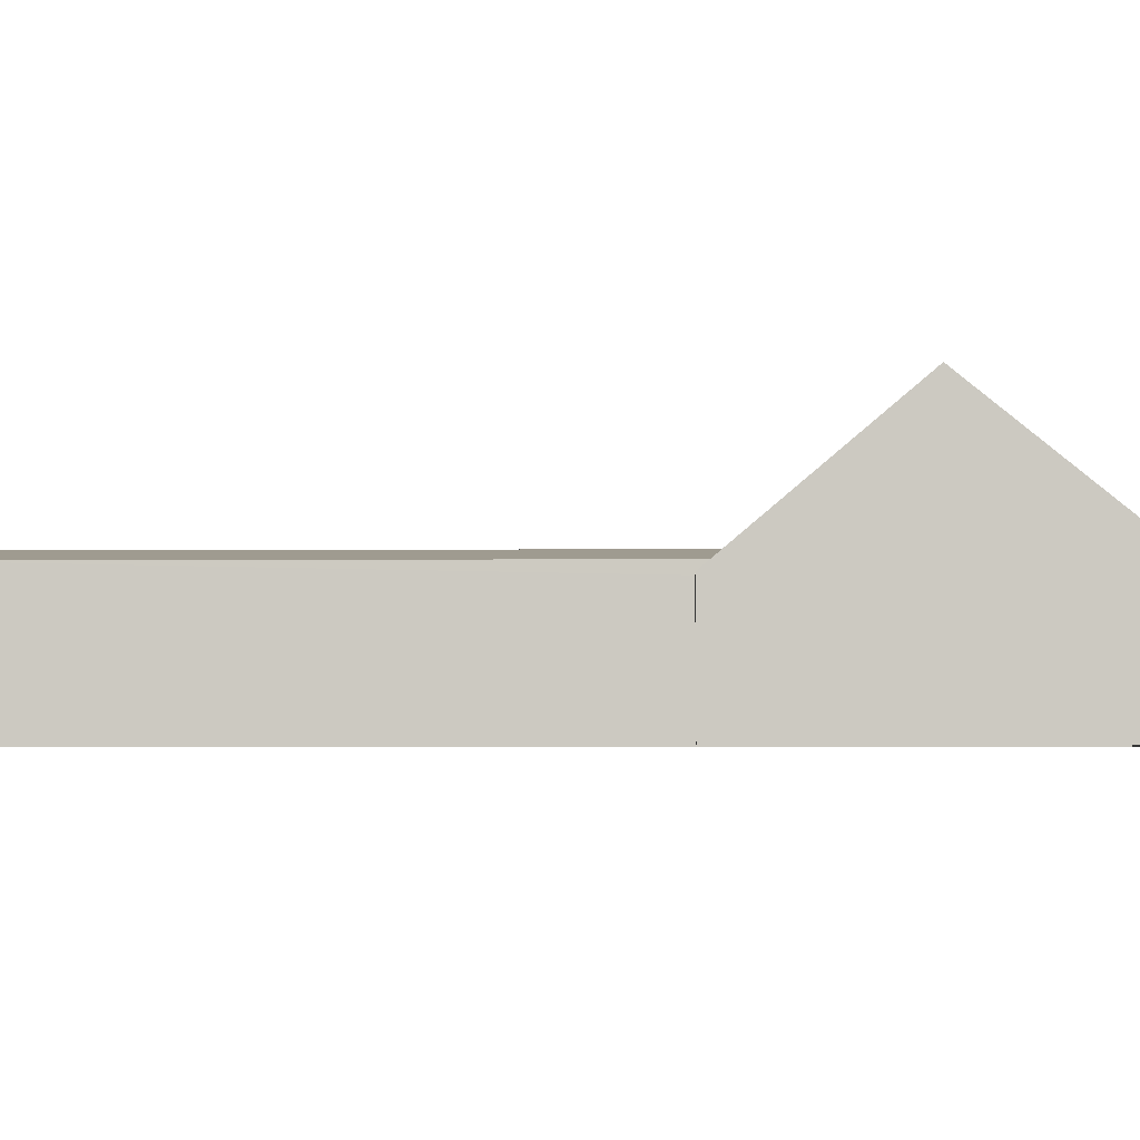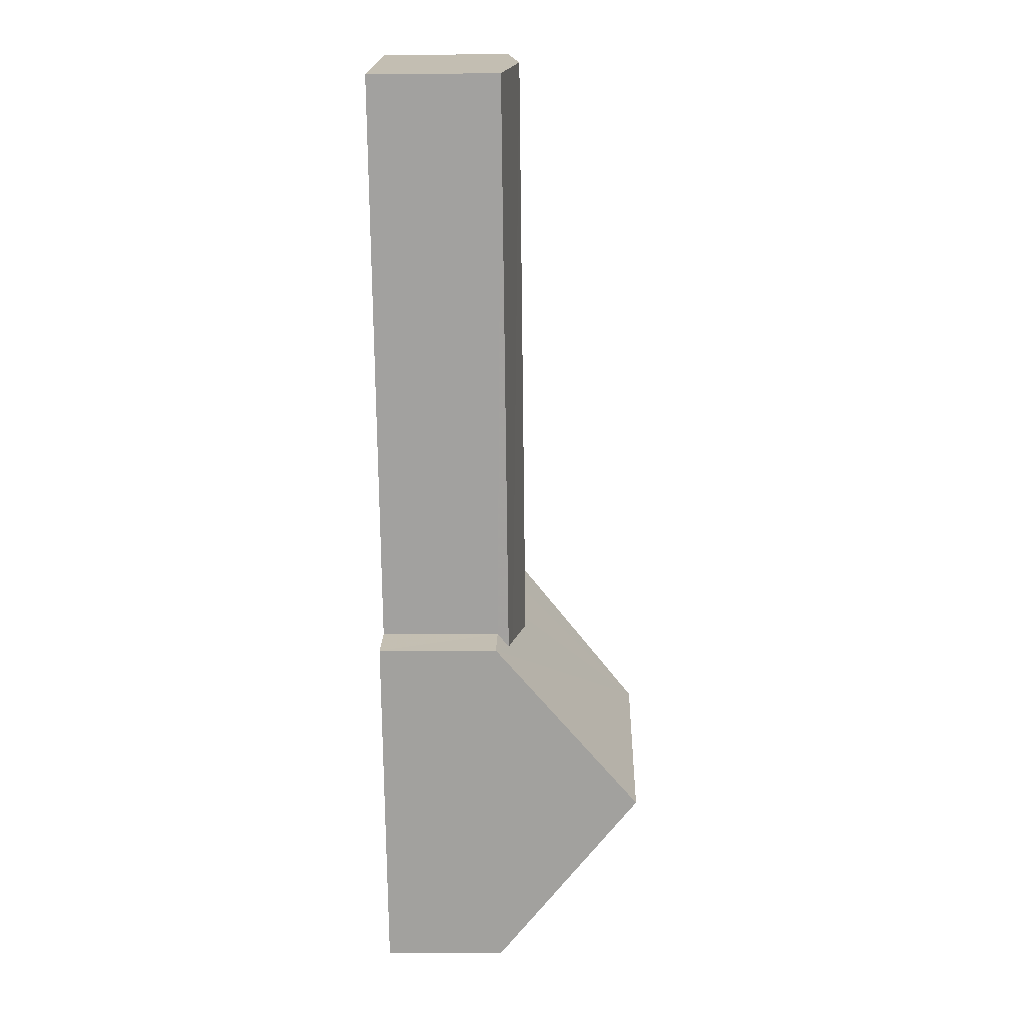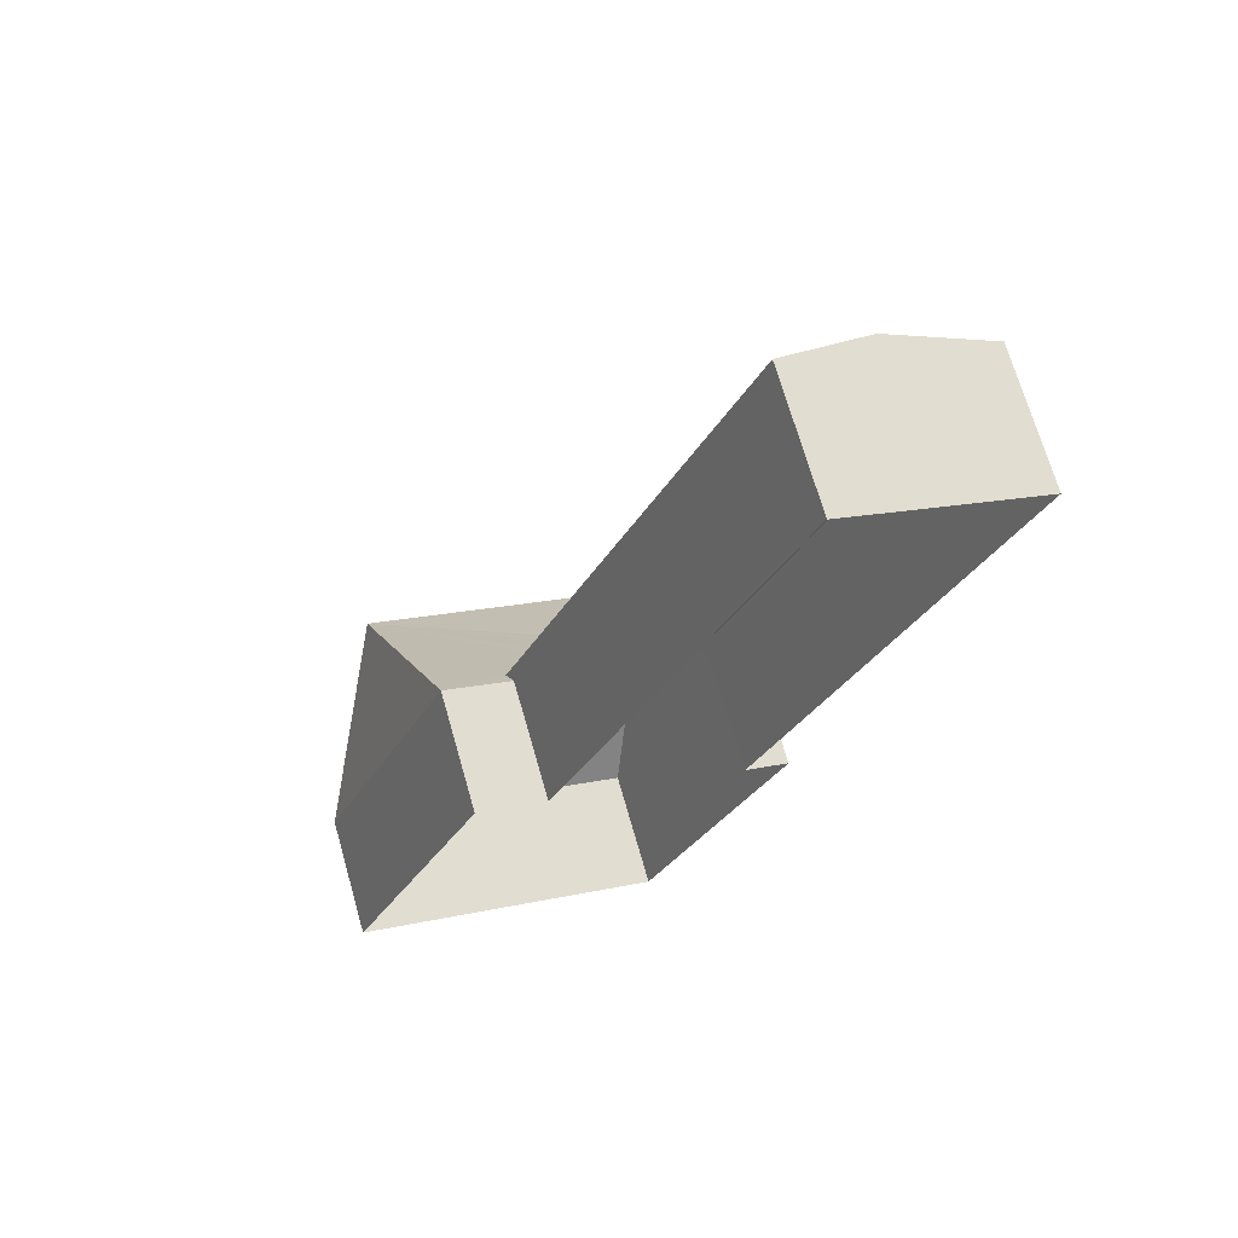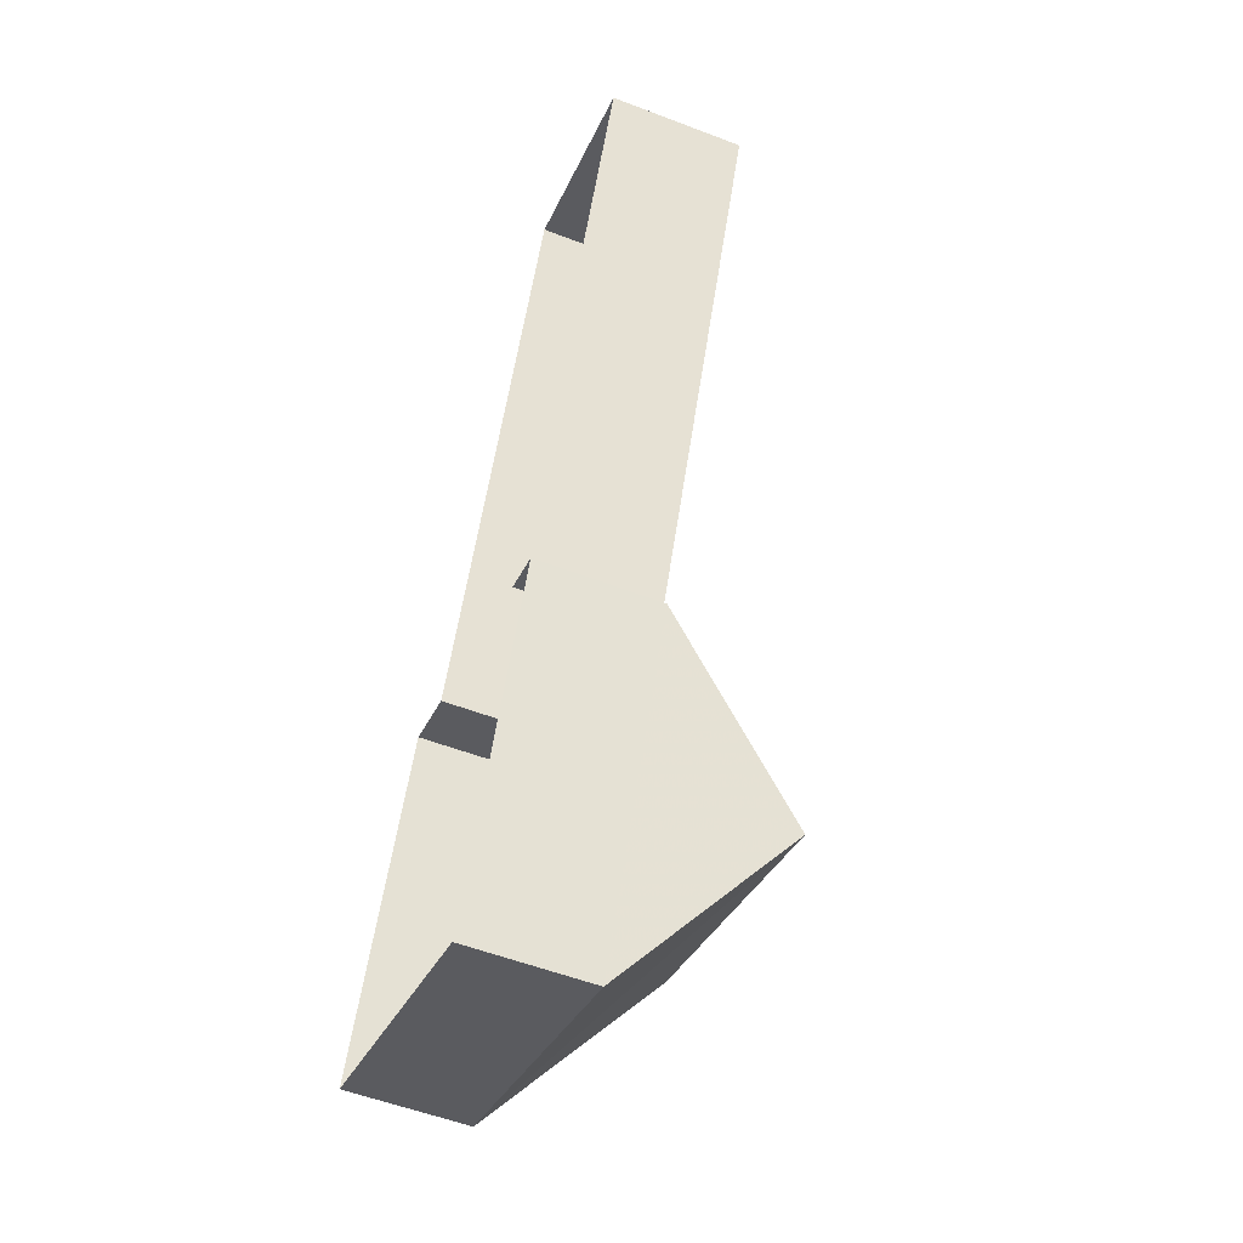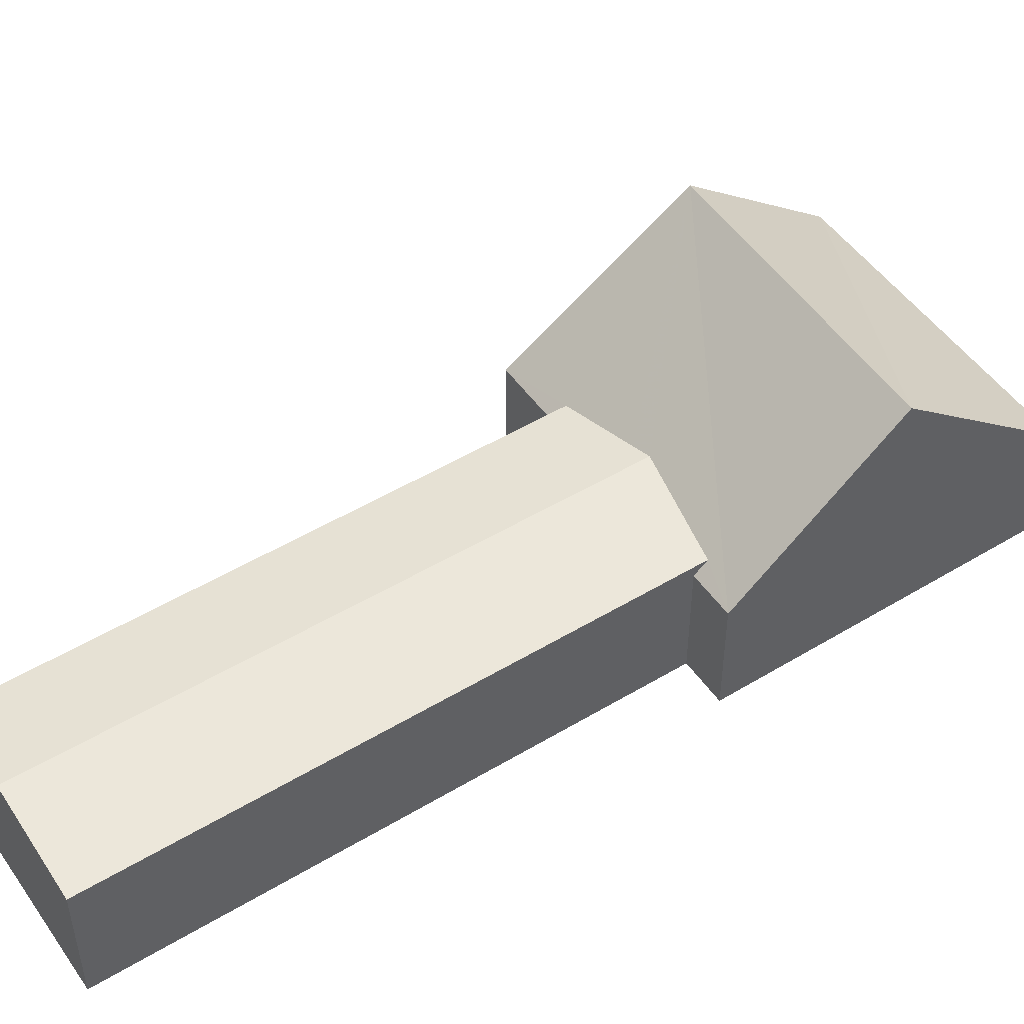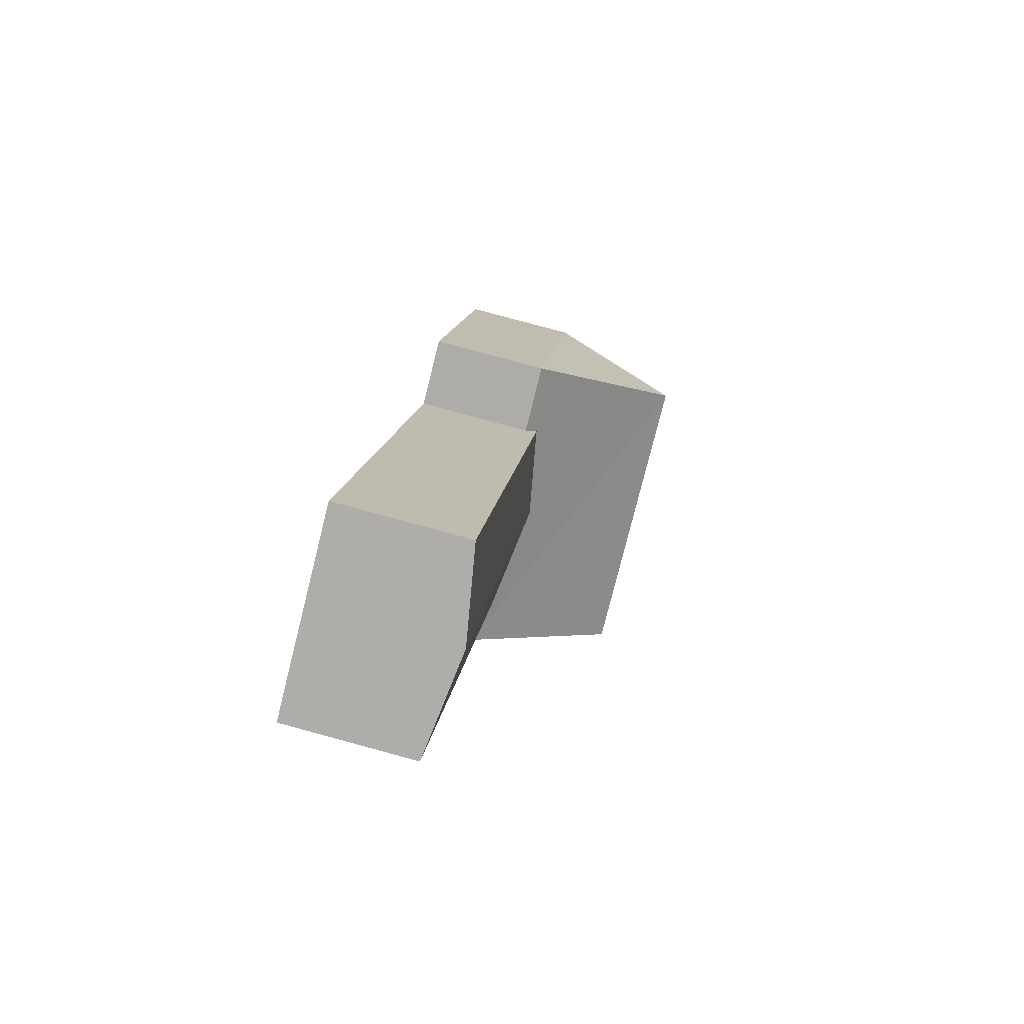
<metadata>
{"format":"obj","ext":"obj","renderer":"f3d","projection":"perspective","resolution":1024,"background":"white","views":[{"elev":-3.6,"azim":-65.7,"up":"+Z"},{"elev":-5.0,"azim":-88.1,"up":"+Y"},{"elev":70.4,"azim":164.0,"up":"+Y"},{"elev":-55.2,"azim":-111.9,"up":"+Y"},{"elev":49.9,"azim":-101.0,"up":"+Z"},{"elev":79.6,"azim":-74.8,"up":"+Y"}]}
</metadata>
<code>
v -9077 -3.695e+04 20.12
v -9071 -3.696e+04 20.11
v -9081 -3.695e+04 20.12
v -9076 -3.696e+04 20.11
v -9077 -3.696e+04 20.12
v -9074 -3.697e+04 20.11
v -9070 -3.696e+04 20.11
v -9066 -3.697e+04 20.11
v -9066 -3.697e+04 22.99
v -9068 -3.696e+04 26.47
v -9075 -3.697e+04 26.47
v -9074 -3.697e+04 22.99
v -9077 -3.696e+04 23
v -9071 -3.696e+04 22.99
v -9071 -3.696e+04 23.27
v -9070 -3.696e+04 22.99
v -9076 -3.696e+04 23
v -9076 -3.696e+04 23.27
v -9073 -3.696e+04 23.55
v -9073 -3.696e+04 23.62
v -9075 -3.696e+04 23.35
v -9077 -3.695e+04 23.27
v -9079 -3.695e+04 23.63
v -9081 -3.695e+04 23.28
f 1 2 3
f 3 2 4
f 5 4 6
f 2 7 8
f 6 2 8
f 4 2 6
f 9 10 11
f 12 9 11
f 13 11 10
f 14 15 16
f 17 13 18
f 19 20 10
f 15 19 10
f 16 15 10
f 18 13 10
f 20 21 10
f 21 18 10
f 10 9 16
f 15 22 19
f 19 23 20
f 19 22 23
f 20 23 21
f 23 24 18
f 21 23 18
f 11 13 12
f 12 5 6
f 12 13 5
f 17 5 13
f 17 4 5
f 2 16 7
f 2 14 16
f 9 8 7
f 16 9 7
f 9 6 8
f 9 12 6
f 23 22 24
f 4 17 3
f 3 17 24
f 17 18 24
f 22 1 3
f 24 22 3
f 22 14 1
f 1 14 2
f 15 14 22

</code>
